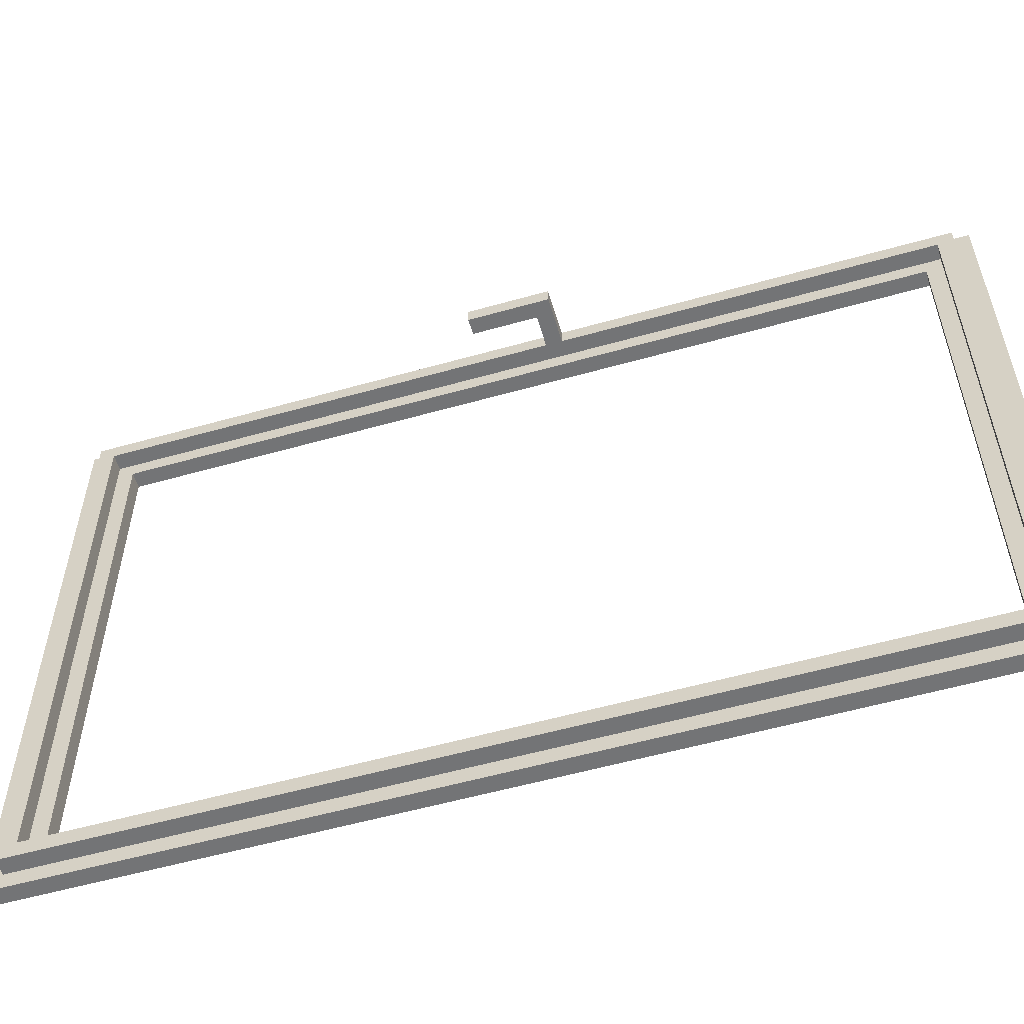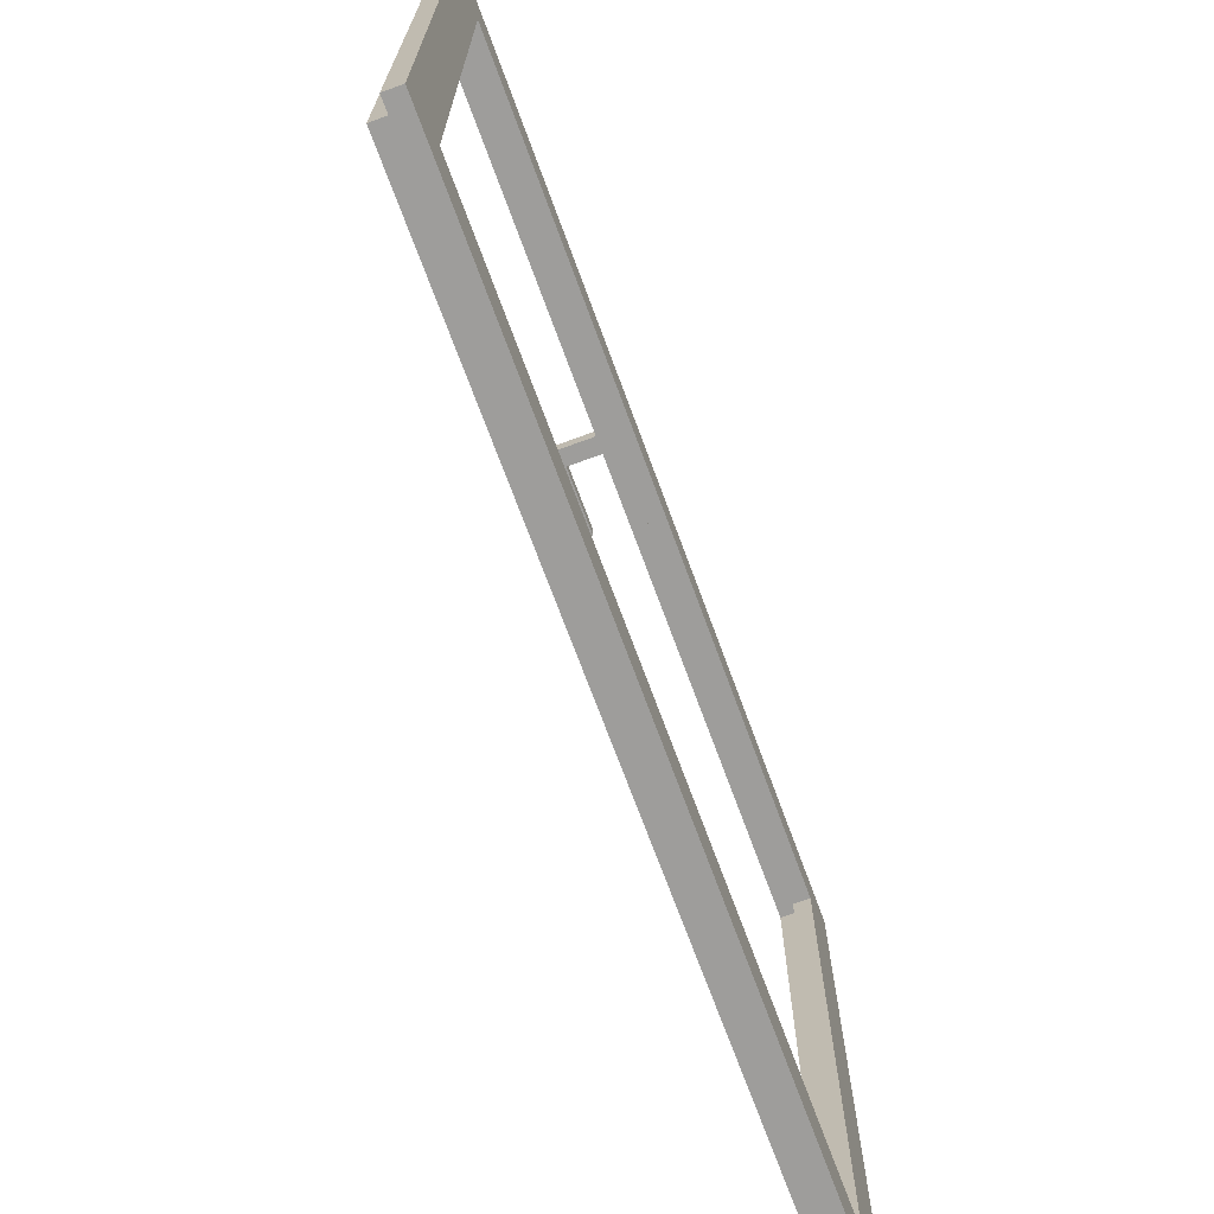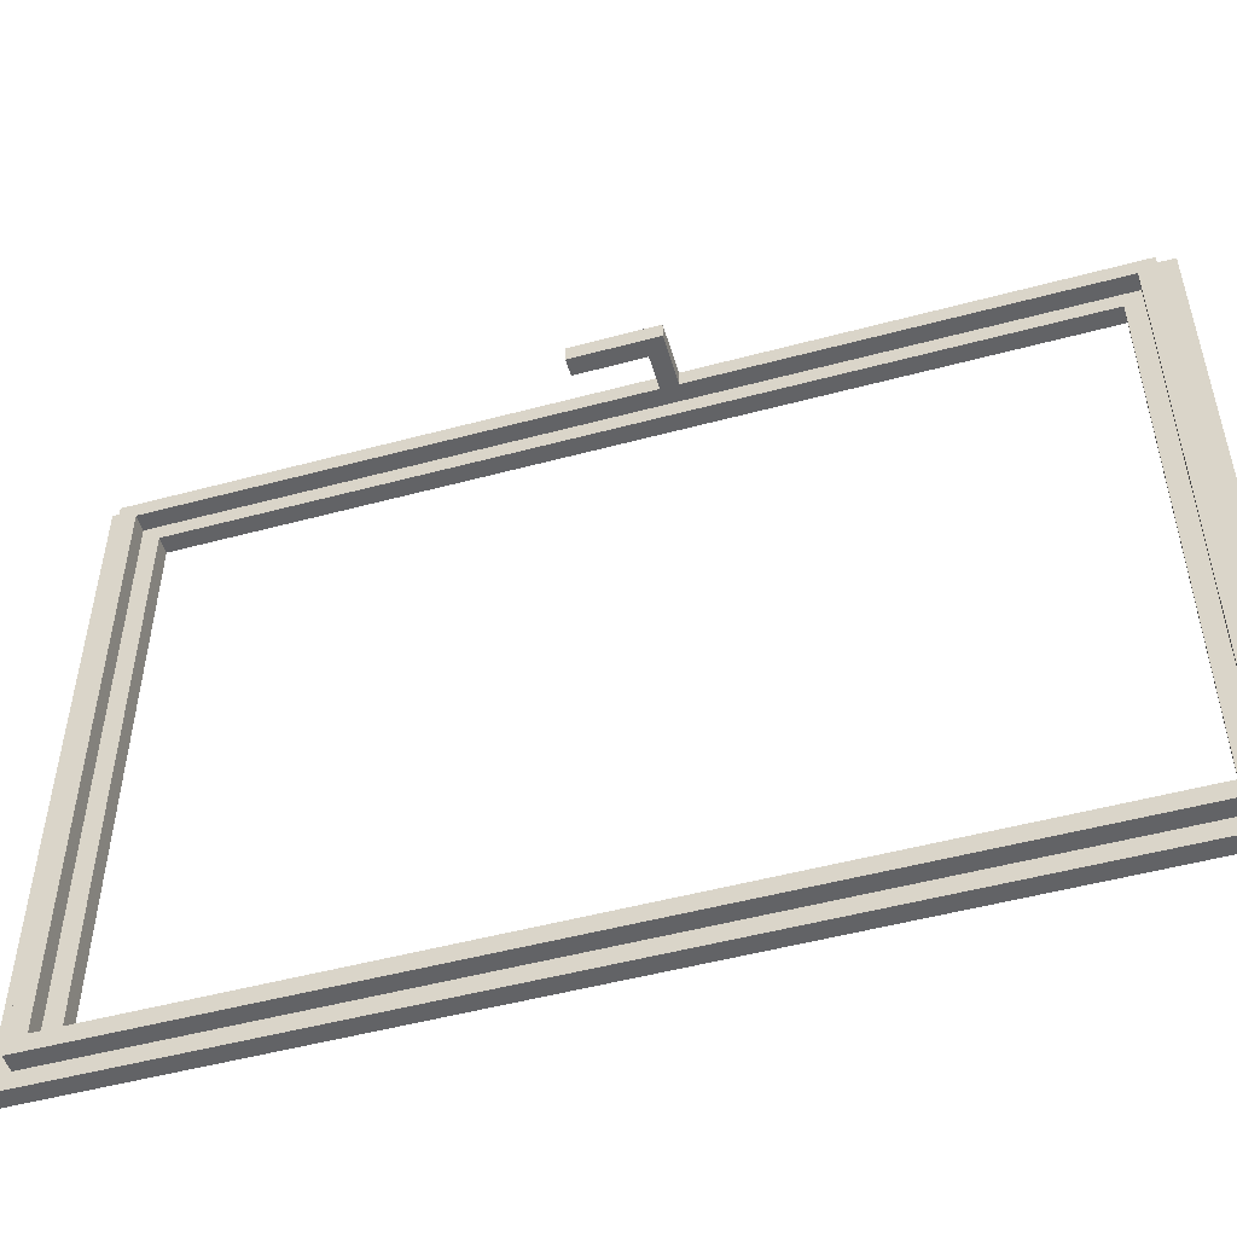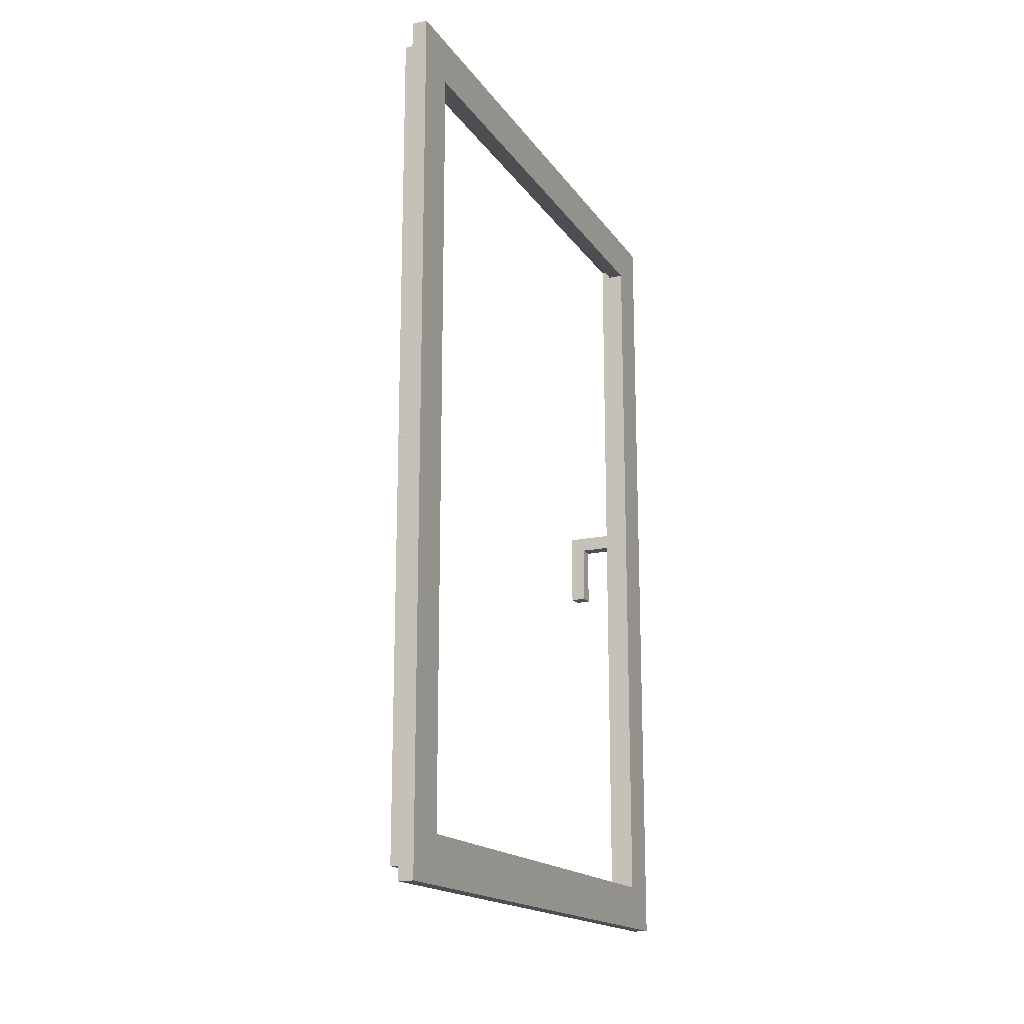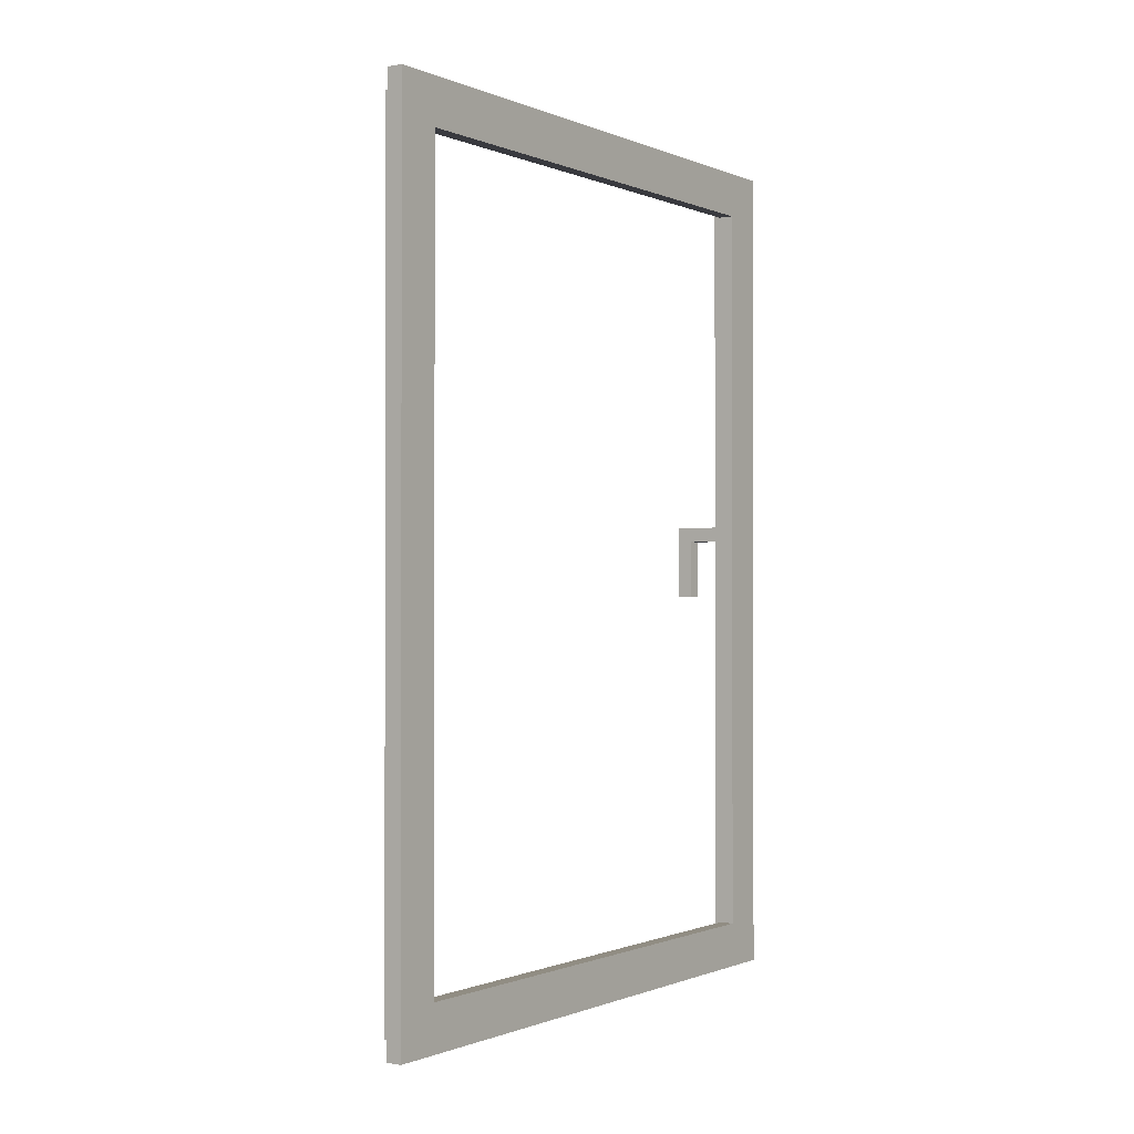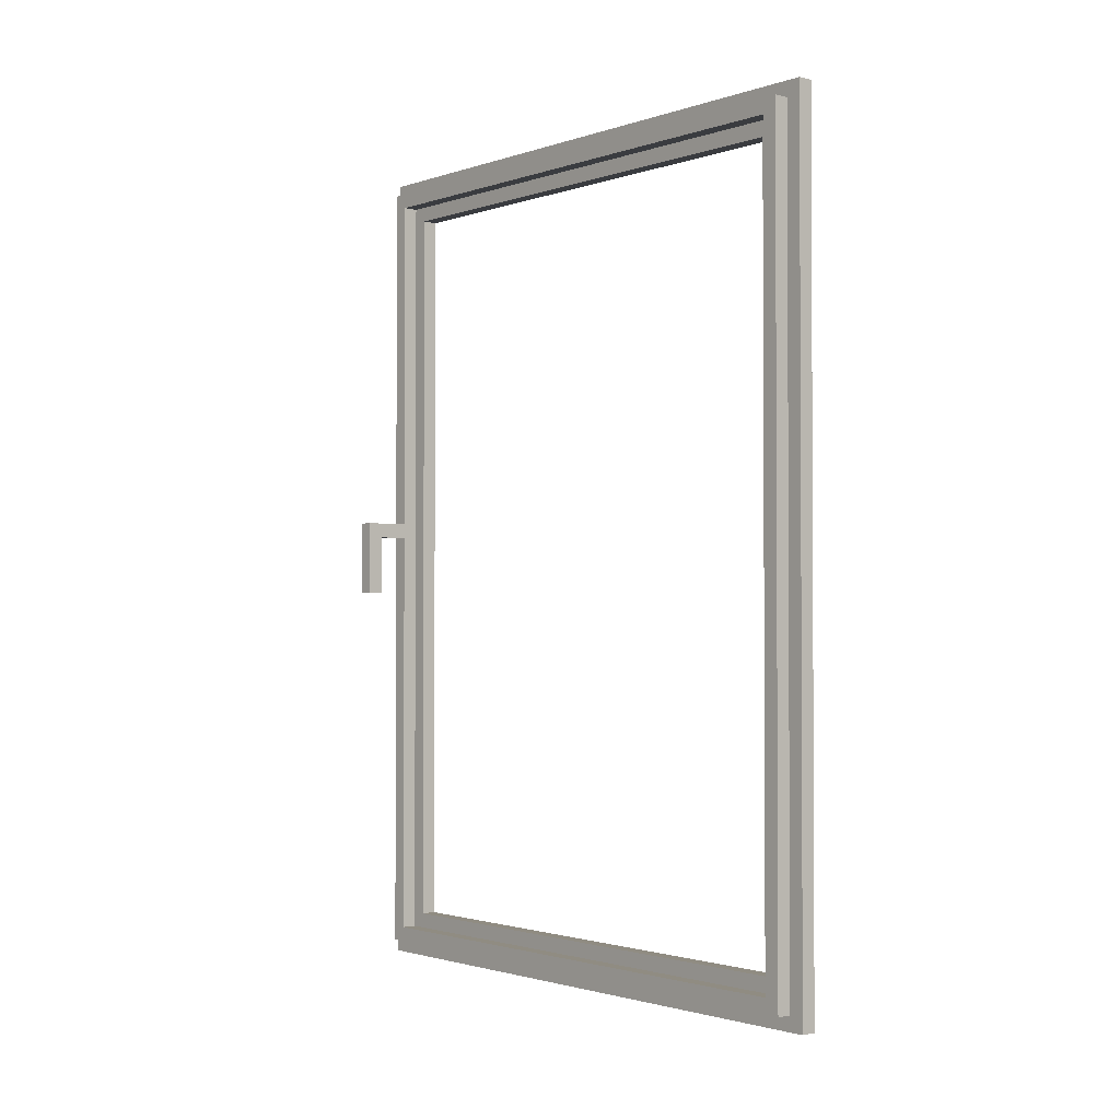
<metadata>
{"format":"obj","ext":"obj","renderer":"f3d","projection":"perspective","resolution":1024,"background":"white","views":[{"elev":-56.2,"azim":106.5,"up":"+Z"},{"elev":-70.7,"azim":-159.8,"up":"+Z"},{"elev":-50.9,"azim":106.4,"up":"+Z"},{"elev":-17.1,"azim":-156.6,"up":"+Y"},{"elev":-0.7,"azim":-145.5,"up":"+Y"},{"elev":-1.7,"azim":139.7,"up":"+Y"}]}
</metadata>
<code>
o
v 0 2 0
v 0 2 -4
v 0 2.3 -0.3
v 0 2.3 -3.7
v 0 7.3 -0.3
v 0 7.3 -3.7
v 0 7.6 0
v 0 7.6 -4
v 0.4 4.6 -0.1
v 0.4 4.6 -0.2
v 0.4 5 -0.1
v 0.4 5 -0.2
v 0.1 2 0
v 0.1 2 -4
v 0.1 2.1 -0.1
v 0.1 2.1 -3.9
v 0.1 2.2 -0.2
v 0.1 2.2 -3.8
v 0.1 2.3 -0.3
v 0.1 2.3 -3.7
v 0.1 7.3 -0.3
v 0.1 7.3 -3.7
v 0.1 7.4 -0.2
v 0.1 7.4 -3.8
v 0.1 7.5 -0.1
v 0.1 7.5 -3.9
v 0.1 7.6 0
v 0.1 7.6 -4
v 0.2 2.1 -0.1
v 0.2 2.1 -3.9
v 0.2 2.2 -0.2
v 0.2 2.2 -3.8
v 0.2 5 -0.1
v 0.2 5 -0.2
v 0.2 5.1 -0.1
v 0.2 5.1 -0.2
v 0.2 7.4 -0.2
v 0.2 7.4 -3.8
v 0.2 7.5 -0.1
v 0.2 7.5 -3.9
v 0.5 4.6 -0.1
v 0.5 4.6 -0.2
v 0.5 5.1 -0.1
v 0.5 5.1 -0.2
v 0 2 0
v 0 7.6 0
v 0.1 2 0
v 0.1 7.6 0
v 0.1 2.1 -0.1
v 0.1 7.5 -0.1
v 0.2 2.1 -0.1
v 0.2 5 -0.1
v 0.2 5.1 -0.1
v 0.2 7.5 -0.1
v 0.4 4.6 -0.1
v 0.4 5 -0.1
v 0.5 4.6 -0.1
v 0.5 5.1 -0.1
v 0 2.3 -3.7
v 0 7.3 -3.7
v 0.1 2.3 -3.7
v 0.1 7.3 -3.7
v 0.1 2.2 -3.8
v 0.1 7.4 -3.8
v 0.2 2.2 -3.8
v 0.2 7.4 -3.8
v 0.1 2.2 -0.2
v 0.1 7.4 -0.2
v 0.2 2.2 -0.2
v 0.2 5 -0.2
v 0.2 5.1 -0.2
v 0.2 7.4 -0.2
v 0.4 4.6 -0.2
v 0.4 5 -0.2
v 0.5 4.6 -0.2
v 0.5 5.1 -0.2
v 0 2.3 -0.3
v 0 7.3 -0.3
v 0.1 2.3 -0.3
v 0.1 7.3 -0.3
v 0.1 2.1 -3.9
v 0.1 7.5 -3.9
v 0.2 2.1 -3.9
v 0.2 7.5 -3.9
v 0 2 -4
v 0 7.6 -4
v 0.1 2 -4
v 0.1 7.6 -4
v 0 2 0
v 0.1 2 0
v 0 2 -4
v 0.1 2 -4
v 0.1 2.1 -0.1
v 0.2 2.1 -0.1
v 0.1 2.1 -3.9
v 0.2 2.1 -3.9
v 0.4 4.6 -0.1
v 0.5 4.6 -0.1
v 0.4 4.6 -0.2
v 0.5 4.6 -0.2
v 0.2 5 -0.1
v 0.4 5 -0.1
v 0.2 5 -0.2
v 0.4 5 -0.2
v 0 7.3 -0.3
v 0.1 7.3 -0.3
v 0 7.3 -3.7
v 0.1 7.3 -3.7
v 0.1 7.4 -0.2
v 0.2 7.4 -0.2
v 0.1 7.4 -3.8
v 0.2 7.4 -3.8
v 0.1 2.2 -0.2
v 0.2 2.2 -0.2
v 0.1 2.2 -3.8
v 0.2 2.2 -3.8
v 0 2.3 -0.3
v 0.1 2.3 -0.3
v 0 2.3 -3.7
v 0.1 2.3 -3.7
v 0.2 5.1 -0.1
v 0.5 5.1 -0.1
v 0.2 5.1 -0.2
v 0.5 5.1 -0.2
v 0.1 7.5 -0.1
v 0.2 7.5 -0.1
v 0.1 7.5 -3.9
v 0.2 7.5 -3.9
v 0 7.6 0
v 0.1 7.6 0
v 0 7.6 -4
v 0.1 7.6 -4
f 3 2 1
f 4 2 3
f 5 3 1
f 6 2 4
f 7 5 1
f 7 6 5
f 8 2 6
f 8 6 7
f 11 10 9
f 12 10 11
f 13 14 15
f 15 14 16
f 17 18 19
f 19 18 20
f 17 19 21
f 20 18 22
f 17 21 23
f 21 22 23
f 22 18 24
f 23 22 24
f 13 15 25
f 16 14 26
f 13 25 27
f 25 26 27
f 26 14 28
f 27 26 28
f 29 30 31
f 31 30 32
f 29 31 33
f 33 31 34
f 35 36 37
f 32 30 38
f 35 37 39
f 37 38 39
f 38 30 40
f 39 38 40
f 41 42 43
f 43 42 44
f 47 46 45
f 48 46 47
f 51 50 49
f 52 50 51
f 53 50 52
f 54 50 53
f 56 53 52
f 57 56 55
f 58 53 56
f 58 56 57
f 61 60 59
f 62 60 61
f 65 64 63
f 66 64 65
f 67 68 69
f 69 68 70
f 70 68 71
f 71 68 72
f 70 71 74
f 73 74 75
f 74 71 76
f 75 74 76
f 77 78 79
f 79 78 80
f 81 82 83
f 83 82 84
f 85 86 87
f 87 86 88
f 91 90 89
f 92 90 91
f 95 94 93
f 96 94 95
f 99 98 97
f 100 98 99
f 103 102 101
f 104 102 103
f 107 106 105
f 108 106 107
f 111 110 109
f 112 110 111
f 113 114 115
f 115 114 116
f 117 118 119
f 119 118 120
f 121 122 123
f 123 122 124
f 125 126 127
f 127 126 128
f 129 130 131
f 131 130 132

</code>
